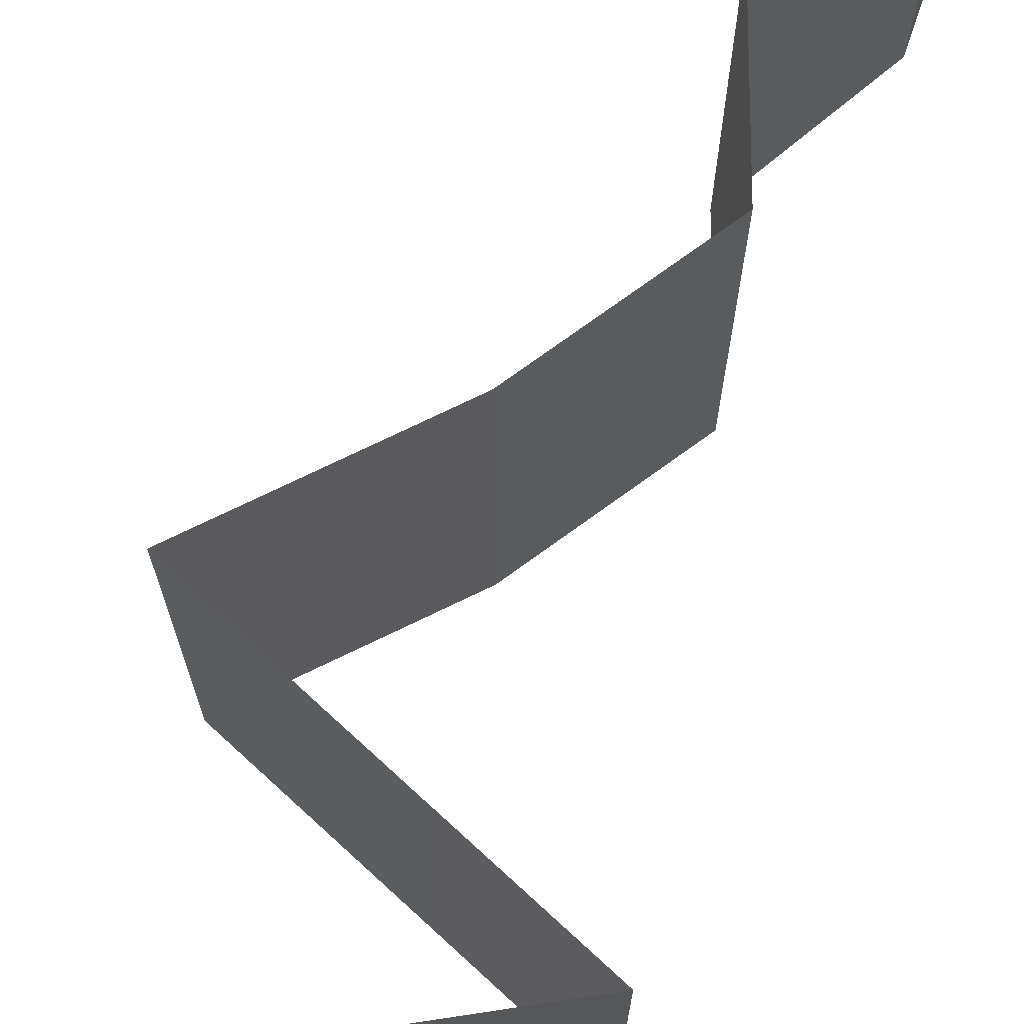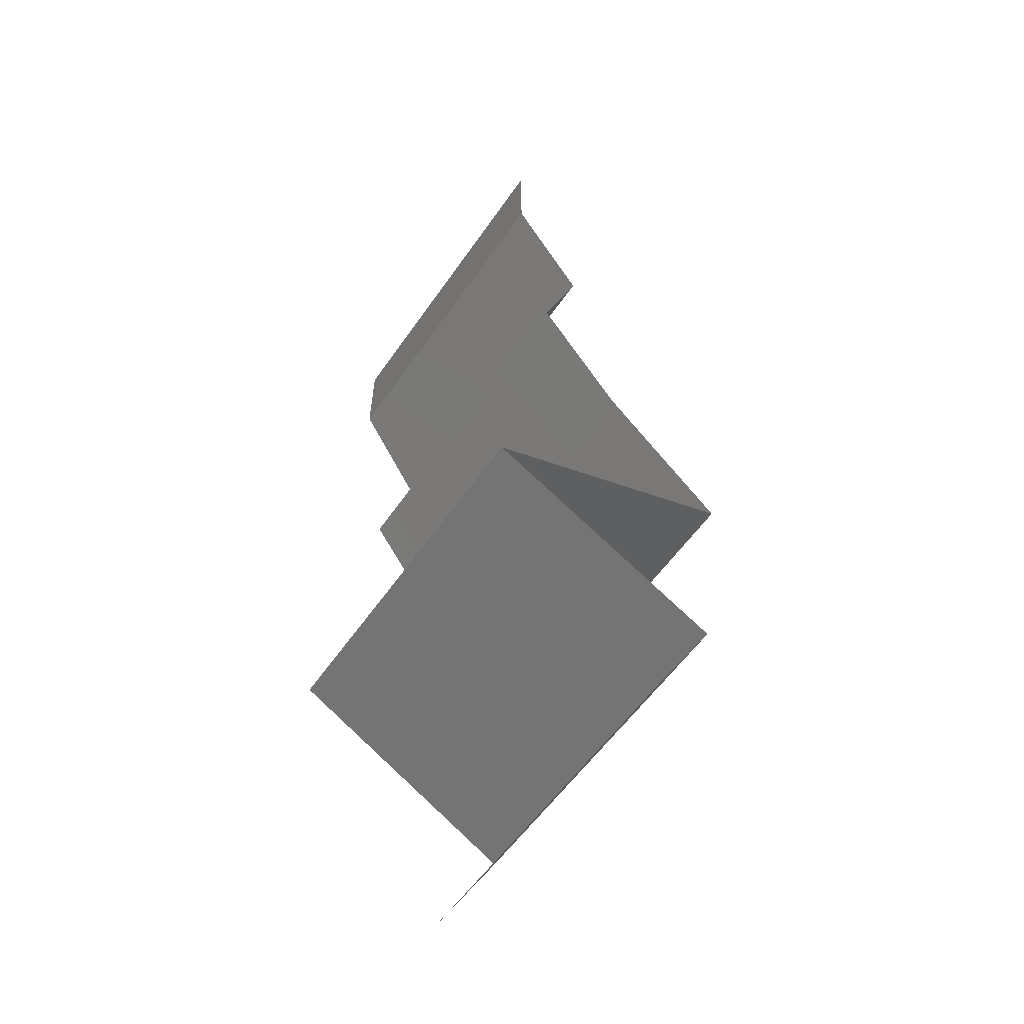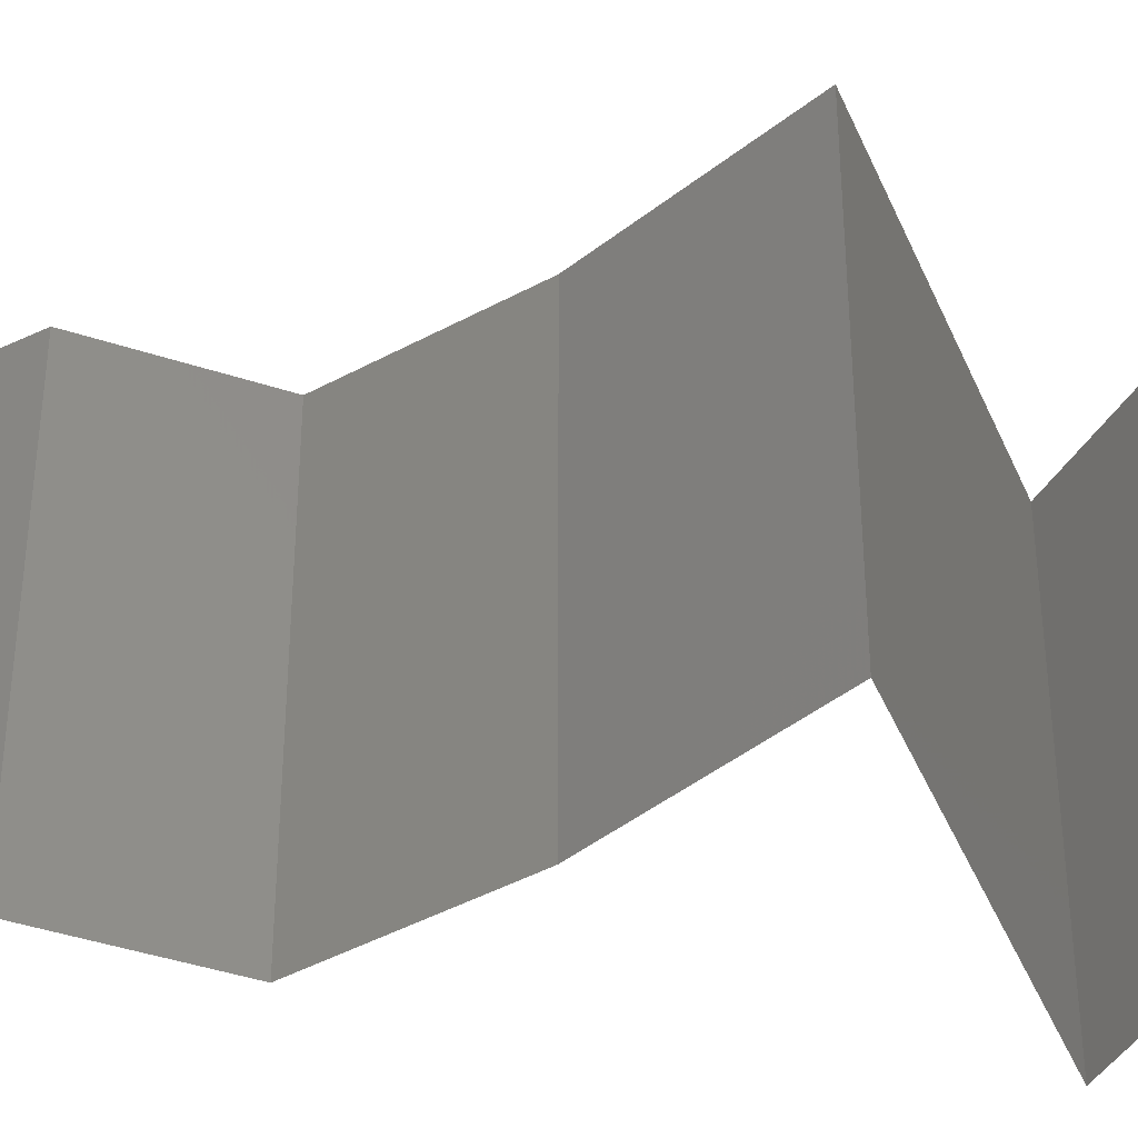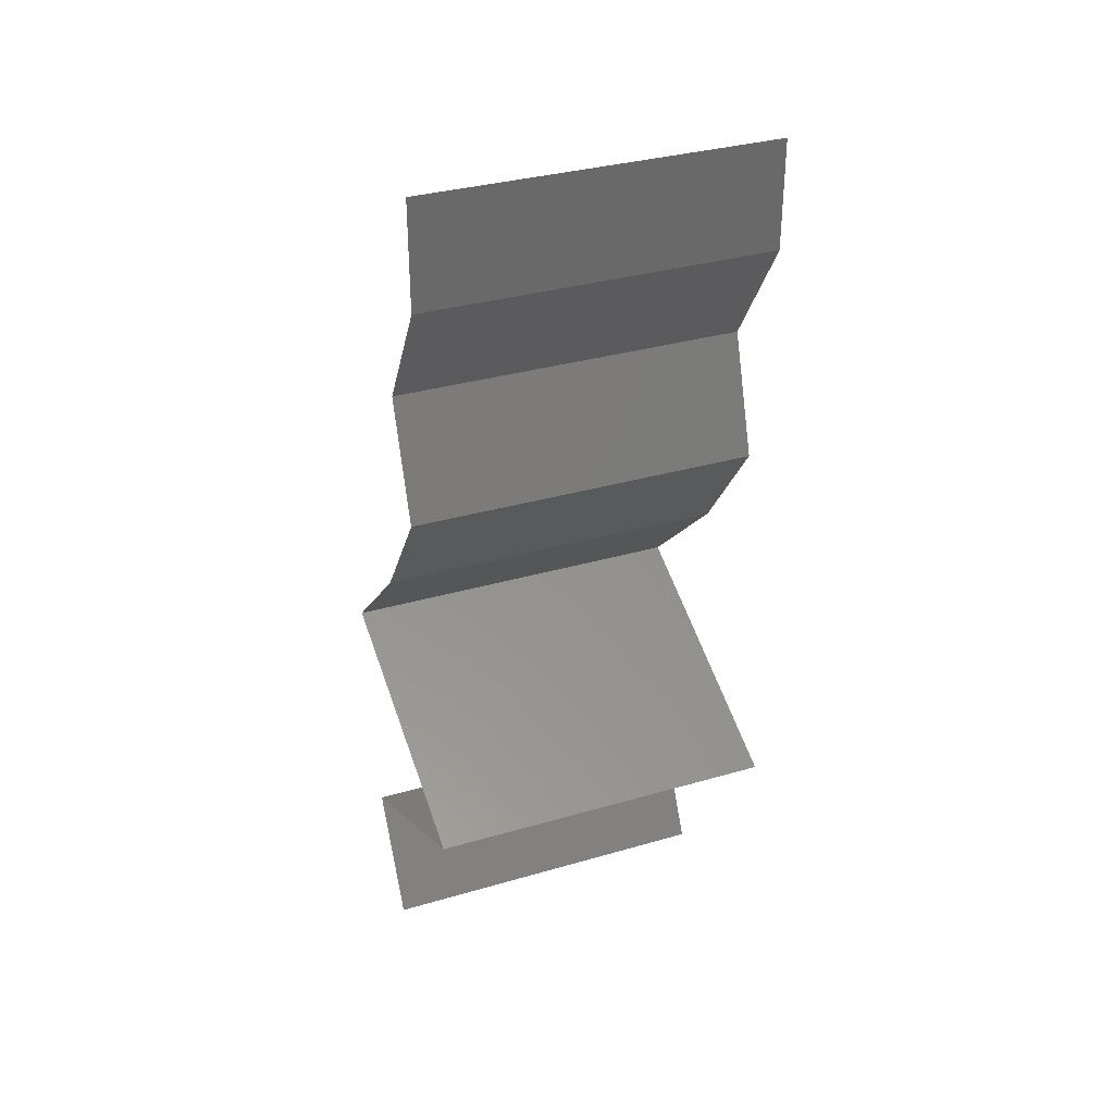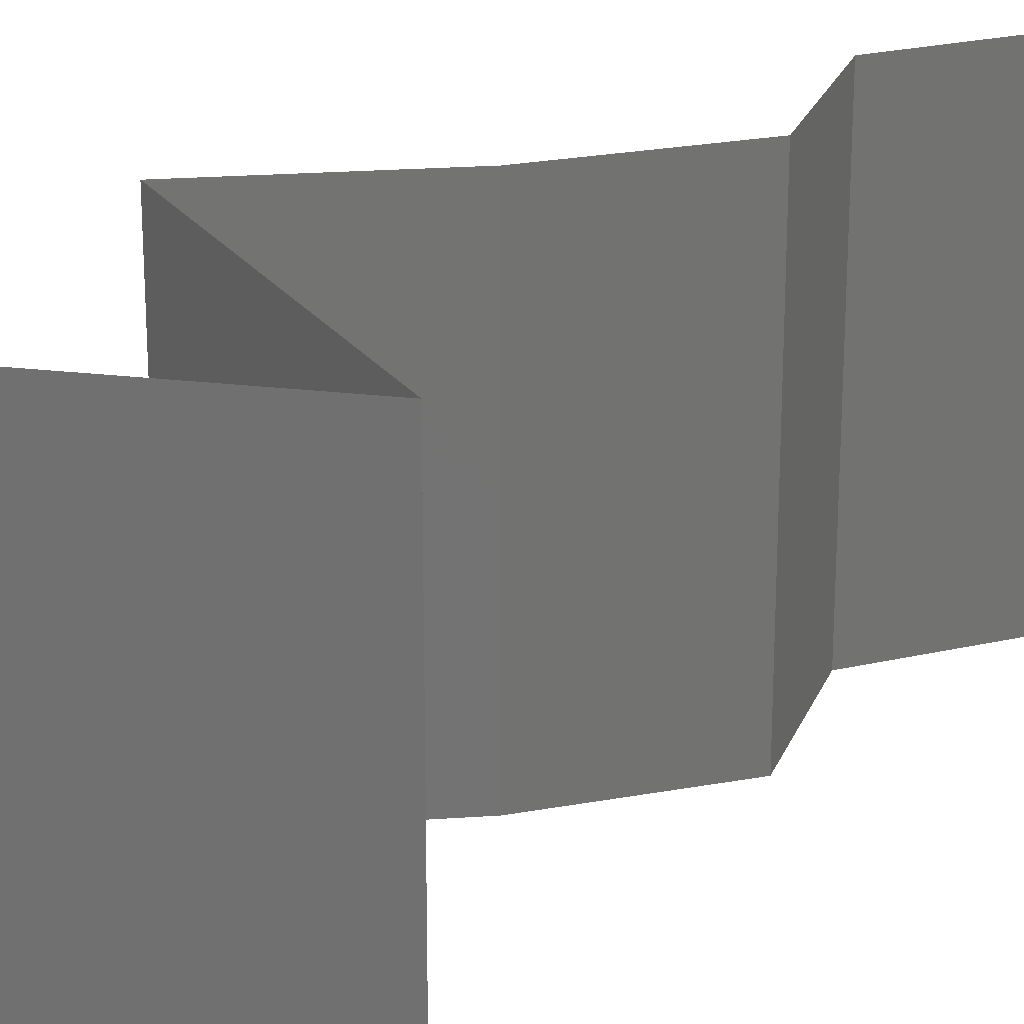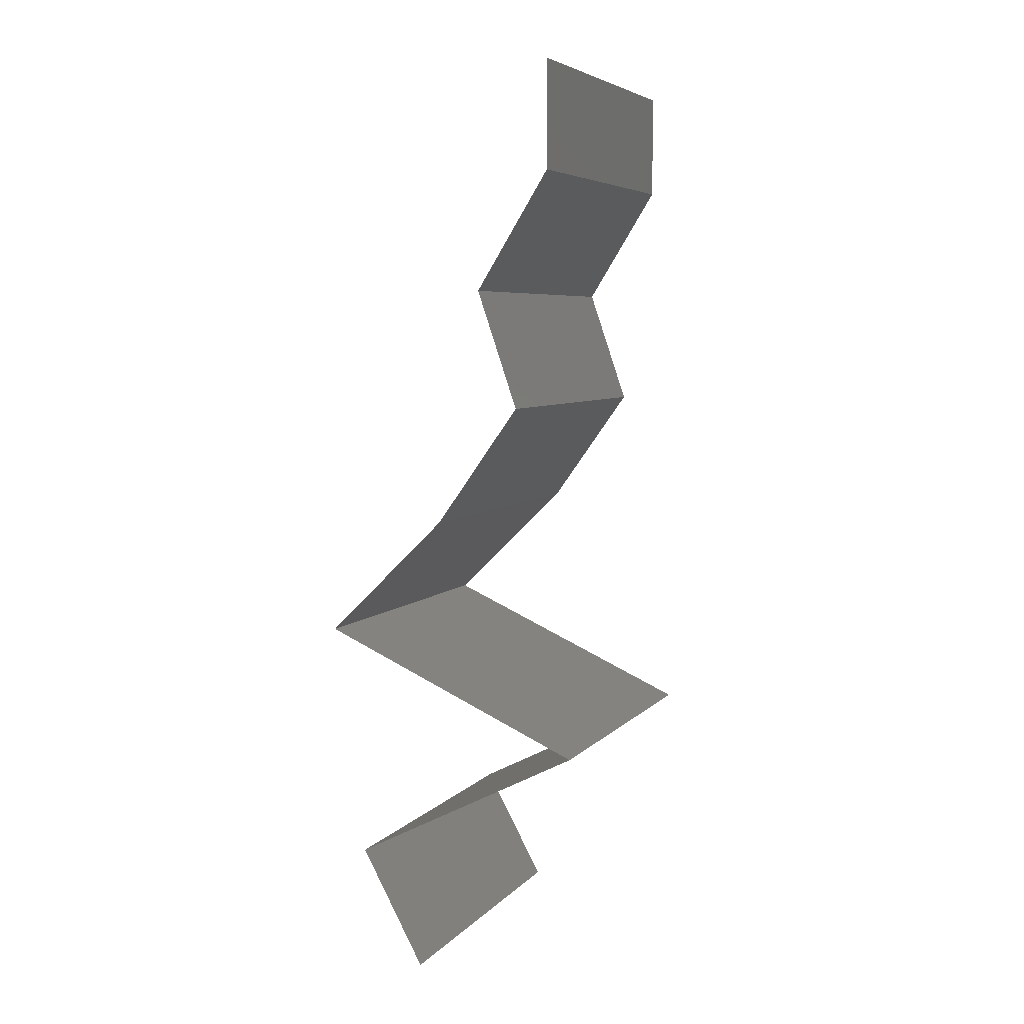
<metadata>
{"format":"stl","ext":"stl","renderer":"f3d","projection":"perspective","resolution":1024,"background":"white","views":[{"elev":74.6,"azim":18.5,"up":"+Z"},{"elev":-57.5,"azim":145.5,"up":"+Y"},{"elev":-42.7,"azim":-92.4,"up":"+Z"},{"elev":34.0,"azim":68.5,"up":"+Y"},{"elev":25.2,"azim":37.8,"up":"+Z"},{"elev":5.8,"azim":21.6,"up":"+Y"}]}
</metadata>
<code>
# stl→obj: 49 verts, 72 faces
v 0.04 0.05386 0.01
v 0.04 0.05693 0.005
v 0.04 0.06 0.01
v 0.04 0.05693 0.015
v 0.04 0.05386 0.02
v 0.04 0.06 0.02
v 0.04 0.06 0
v 0.04 0.05386 0
v 0.0379 0.0505 0.015
v 0.03581 0.04713 0
v 0.0379 0.0505 0.005
v 0.03581 0.04713 0.01
v 0.03581 0.04713 0.02
v 0.03812 0.0404 0.01
v 0.03696 0.04376 0.005
v 0.03696 0.04376 0.015
v 0.03812 0.0404 0.02
v 0.03812 0.0404 0
v 0.03572 0.03703 0.015
v 0.03331 0.03366 0
v 0.03572 0.03703 0.005
v 0.03331 0.03366 0.01
v 0.03331 0.03366 0.02
v 0.02986 0.0303 0.015
v 0.0264 0.02693 0
v 0.02986 0.0303 0.005
v 0.0264 0.02693 0.01
v 0.0264 0.02693 0.02
v 0.03394 0.02356 0.02
v 0.03449 0.02332 0.0121
v 0.04147 0.0202 0.02
v 0.04147 0.0202 0.01
v 0.03162 0.0246 0.005733
v 0.04147 0.0202 0
v 0.03662 0.02236 0.005658
v 0.03394 0.02356 0
v 0.03475 0.01676 0.007468
v 0.03488 0.01683 0
v 0.02829 0.01347 0
v 0.02829 0.01347 0.01
v 0.03686 0.01784 0.01468
v 0.03232 0.01552 0.01459
v 0.02829 0.01347 0.02
v 0.03488 0.01683 0.02
v 0.03012 0.0101 0.015
v 0.03195 0.006733 0
v 0.03012 0.0101 0.005
v 0.03195 0.006733 0.01
v 0.03195 0.006733 0.02
f 1 2 3
f 3 4 1
f 5 4 6
f 7 2 8
f 3 2 7
f 6 4 3
f 8 2 1
f 1 4 5
f 5 9 1
f 10 11 12
f 1 11 8
f 12 9 13
f 13 9 5
f 12 11 1
f 8 11 10
f 1 9 12
f 14 15 12
f 12 16 14
f 17 16 13
f 10 15 18
f 12 15 10
f 13 16 12
f 18 15 14
f 14 16 17
f 17 19 14
f 20 21 22
f 14 21 18
f 22 19 23
f 22 21 14
f 18 21 20
f 14 19 22
f 23 19 17
f 23 24 22
f 25 26 27
f 22 26 20
f 27 24 28
f 27 26 22
f 22 24 27
f 20 26 25
f 28 24 23
f 29 30 28
f 28 30 27
f 31 30 29
f 32 30 31
f 27 33 25
f 34 35 32
f 25 33 36
f 30 33 27
f 36 35 34
f 35 30 32
f 35 33 30
f 36 33 35
f 34 37 38
f 38 37 39
f 39 37 40
f 32 37 34
f 31 41 32
f 40 42 43
f 44 41 31
f 43 42 44
f 41 42 37
f 44 42 41
f 37 42 40
f 41 37 32
f 43 45 40
f 46 47 48
f 40 47 39
f 48 45 49
f 39 47 46
f 49 45 43
f 40 45 48
f 48 47 40

</code>
